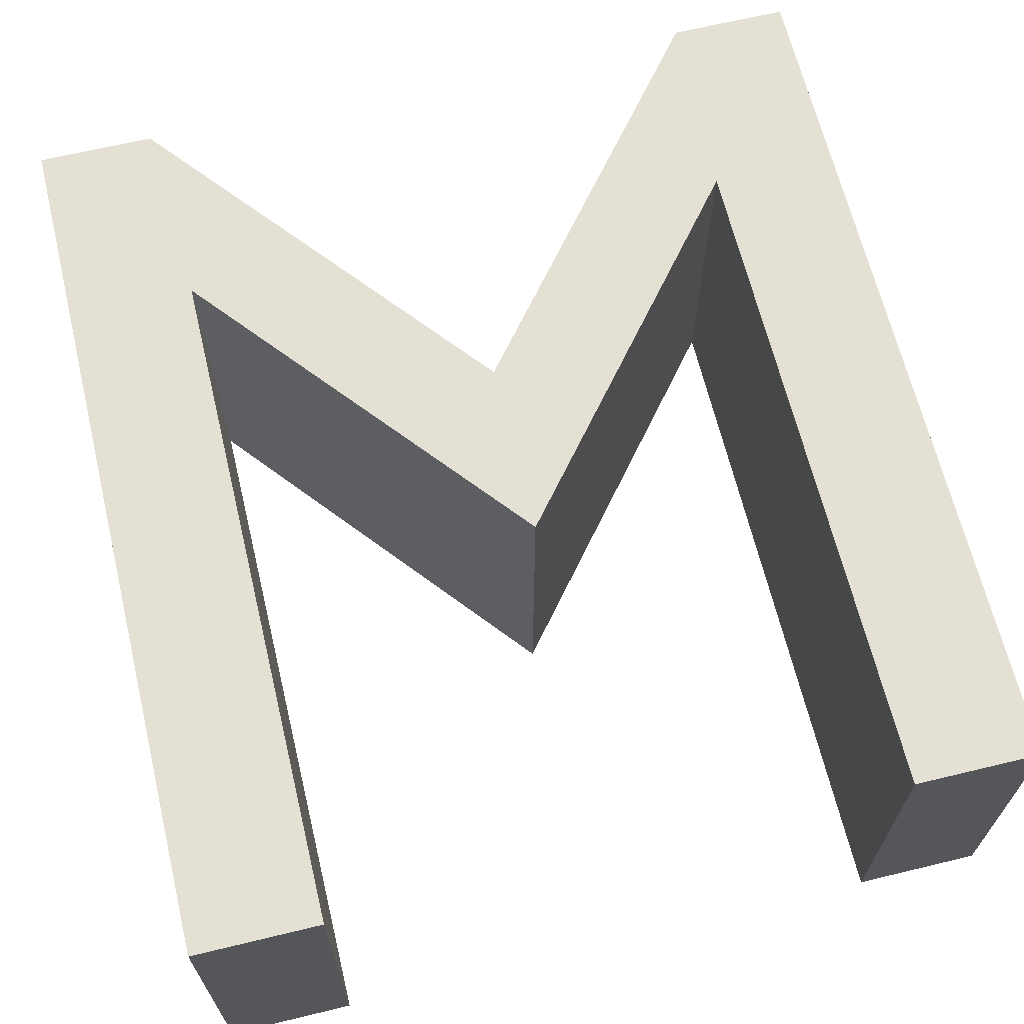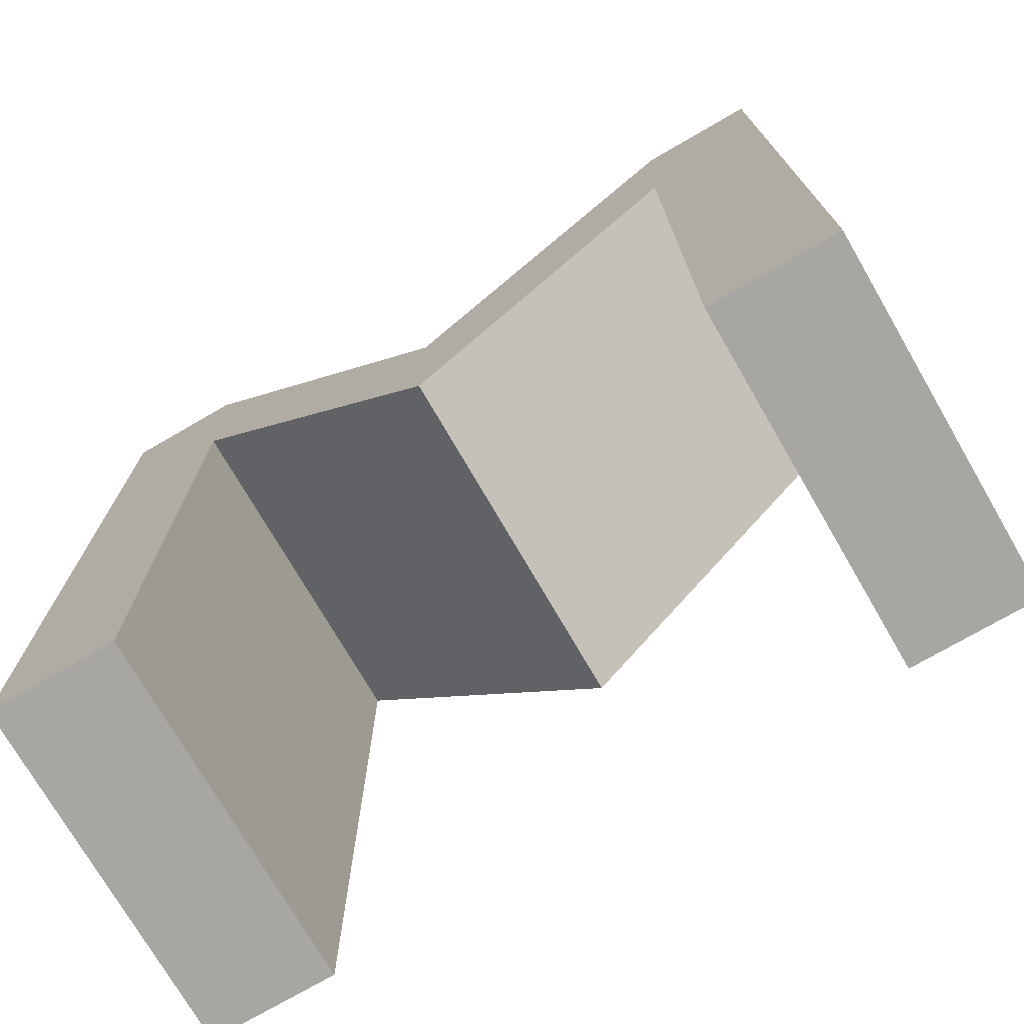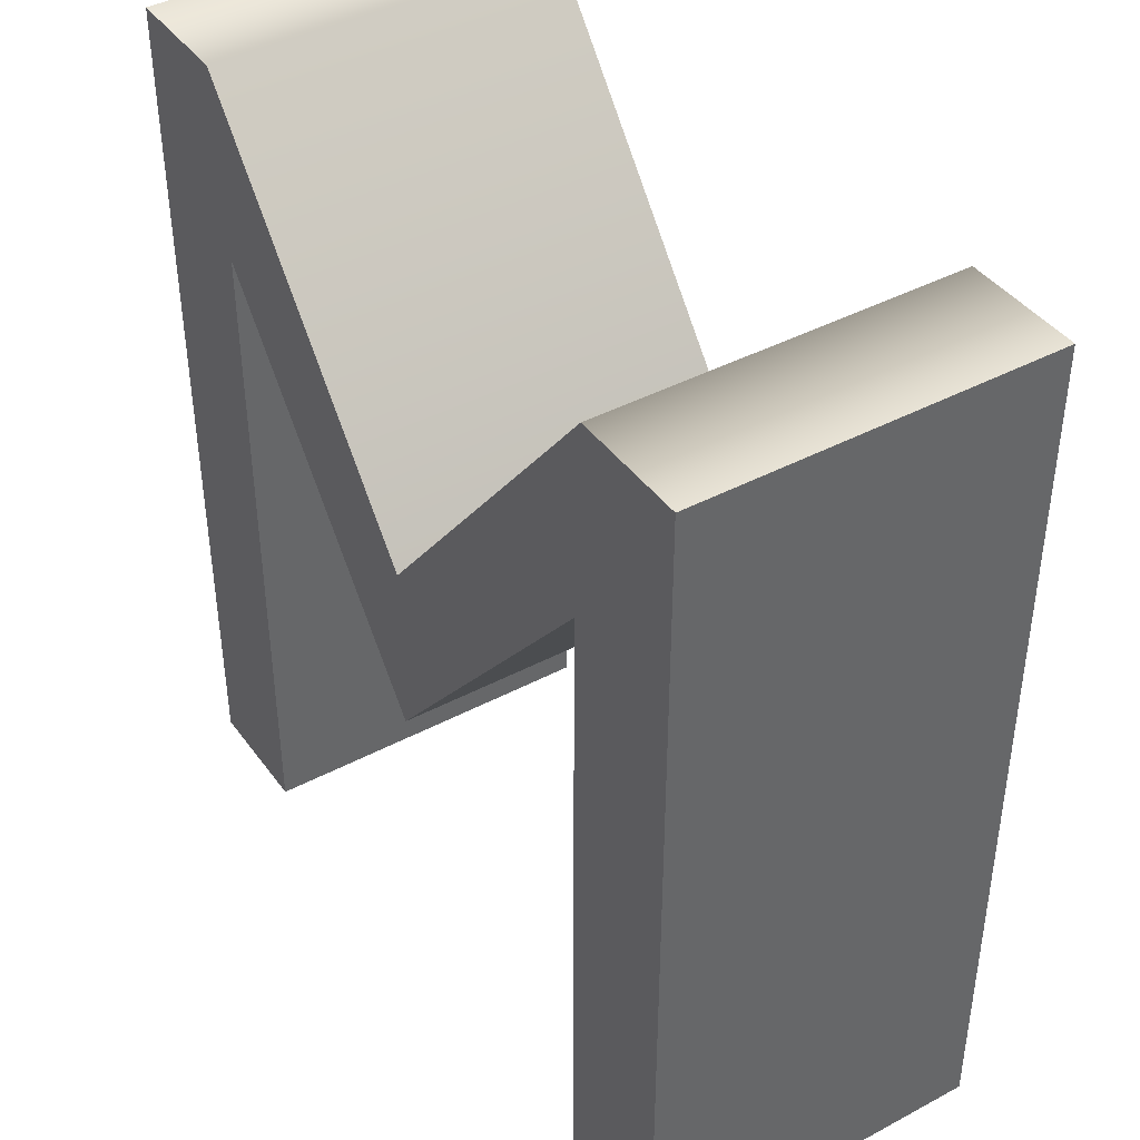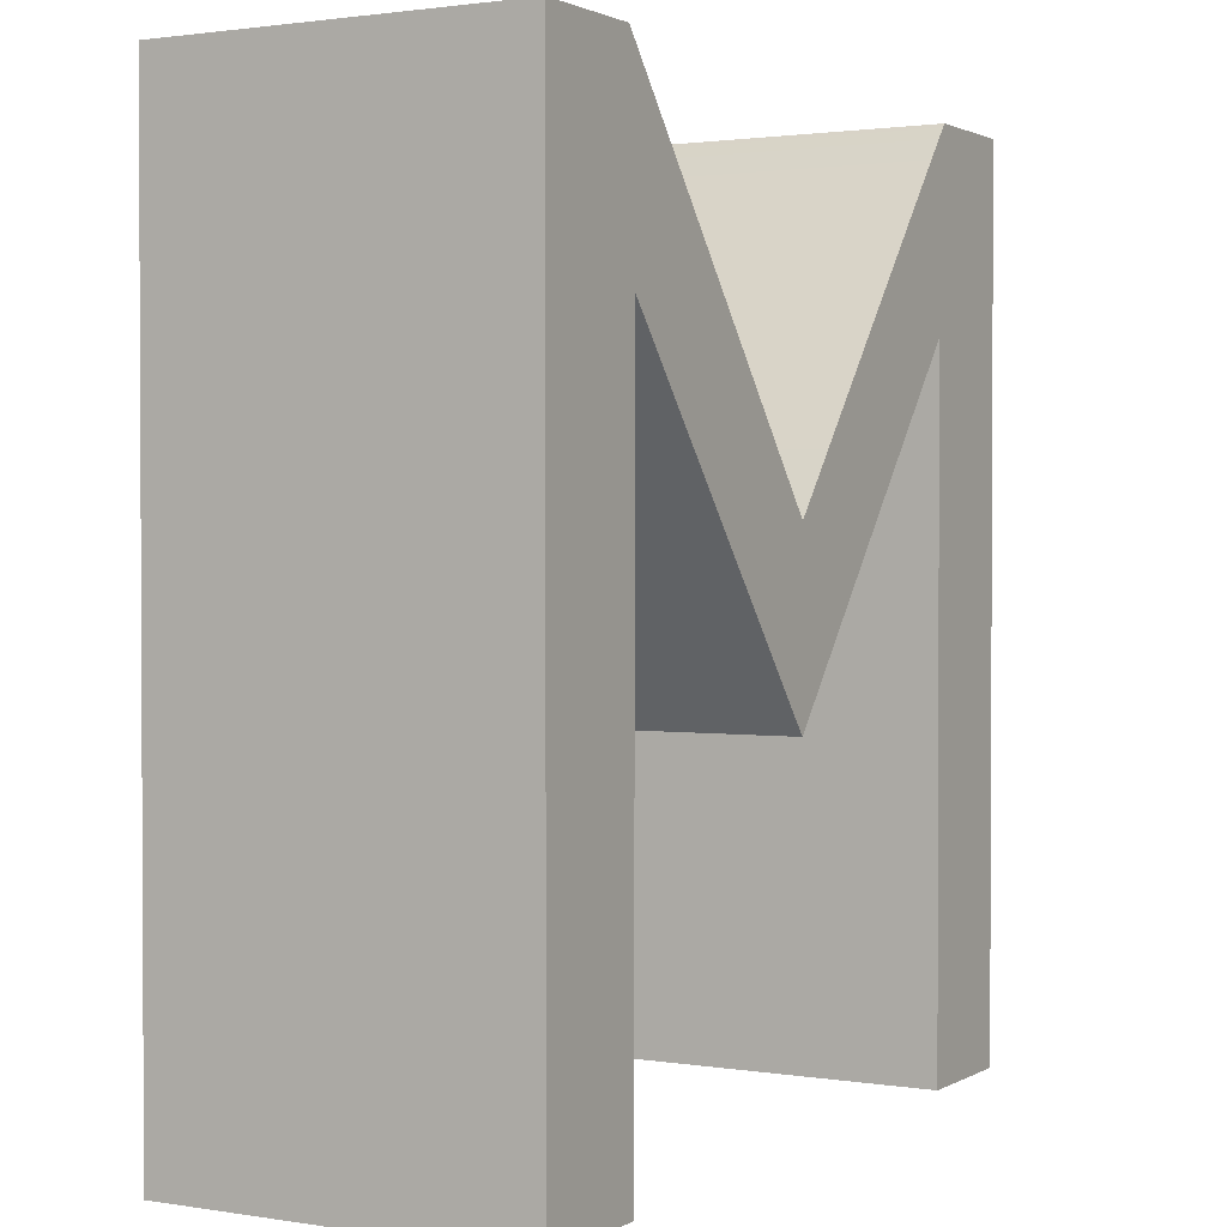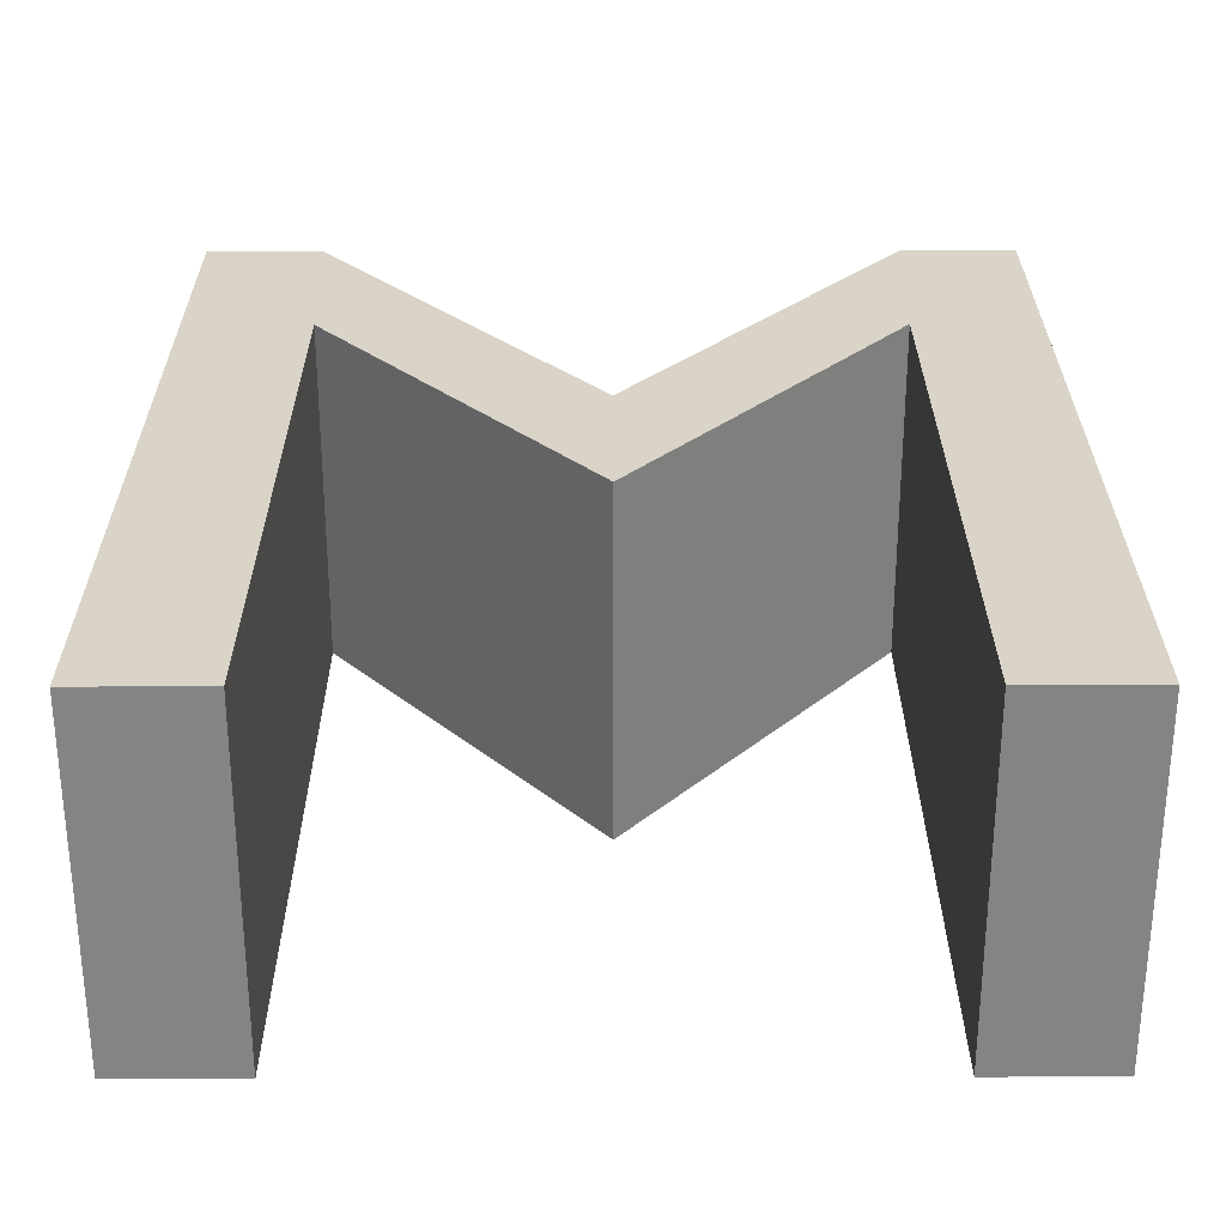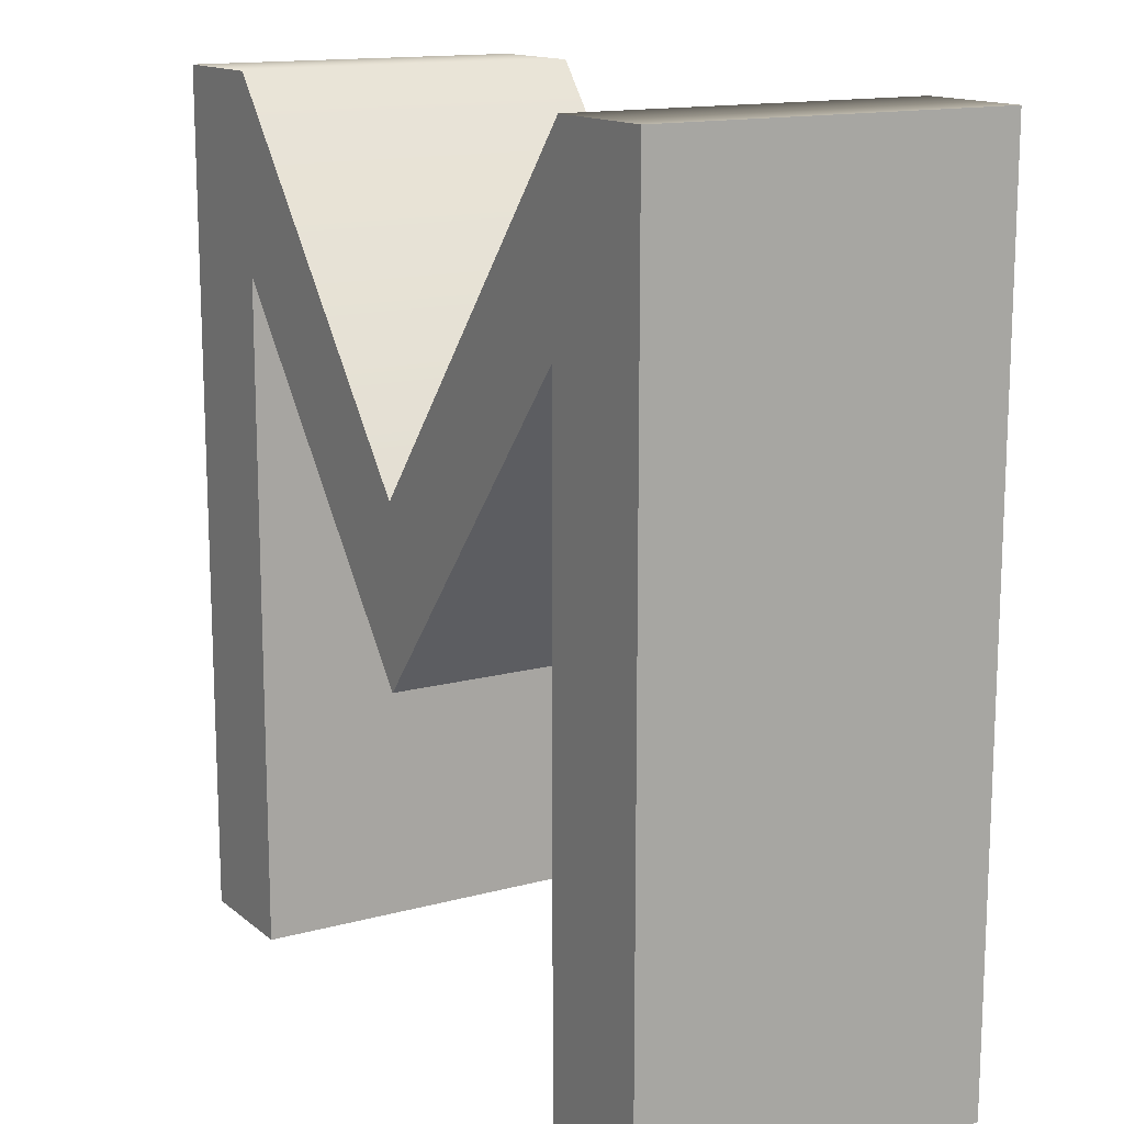
<metadata>
{"format":"obj","ext":"obj","renderer":"f3d","projection":"perspective","resolution":1024,"background":"white","views":[{"elev":65.9,"azim":166.4,"up":"+Y"},{"elev":-74.1,"azim":-149.9,"up":"+Z"},{"elev":41.3,"azim":-122.8,"up":"+Z"},{"elev":1.6,"azim":-60.4,"up":"+Z"},{"elev":28.5,"azim":179.8,"up":"+Y"},{"elev":14.3,"azim":59.1,"up":"+Z"}]}
</metadata>
<code>
g LetterSign_M
v -0.6403 0.2789 0
v -0.4551 0.2789 1.373
v -0.6403 0.2789 1.373
v -0.4417 0.2789 1.069
v -0.443 0.2789 0
v -0.000168 0.2789 0.8092
v -0.000168 0.2789 0.5318
v 0.4413 0.2789 1.069
v 0.64 0.2789 1.373
v 0.4568 0.2789 1.373
v 0.64 0.2789 0
v 0.4427 0.2789 0
v -0.6403 -0.2789 0
v -0.6403 -0.2789 1.373
v -0.4551 -0.2789 1.373
v -0.4417 -0.2789 1.069
v -0.443 -0.2789 0
v -0.000168 -0.2789 0.8092
v -0.000168 -0.2789 0.5318
v 0.4413 -0.2789 1.069
v 0.64 -0.2789 1.373
v 0.4568 -0.2789 1.373
v 0.64 -0.2789 0
v 0.4427 -0.2789 0
v 0.64 0.2789 1.373
v 0.64 -0.2789 1.373
v 0.4568 -0.2789 1.373
v 0.4568 0.2789 1.373
v -0.000168 -0.2789 0.8092
v -0.000168 0.2789 0.8092
v 0.4427 0.2789 0
v 0.4427 -0.2789 0
v 0.64 -0.2789 0
v 0.64 0.2789 0
v -0.443 0.2789 0
v -0.443 -0.2789 0
v -0.4417 -0.2789 1.069
v -0.4417 0.2789 1.069
v -0.6403 0.2789 0
v -0.6403 -0.2789 0
v -0.443 -0.2789 0
v -0.443 0.2789 0
v -0.4417 0.2789 1.069
v -0.4417 -0.2789 1.069
v -0.000168 -0.2789 0.5318
v -0.000168 0.2789 0.5318
v -0.4551 0.2789 1.373
v -0.6403 -0.2789 1.373
v -0.6403 0.2789 1.373
v -0.4551 -0.2789 1.373
v -0.000168 0.2789 0.8092
v -0.000168 -0.2789 0.8092
v 0.64 0.2789 0
v 0.64 -0.2789 0
v 0.64 -0.2789 1.373
v 0.64 0.2789 1.373
v -0.000168 0.2789 0.5318
v -0.000168 -0.2789 0.5318
v 0.4413 -0.2789 1.069
v 0.4413 0.2789 1.069
v -0.6403 0.2789 1.373
v -0.6403 -0.2789 1.373
v -0.6403 -0.2789 0
v -0.6403 0.2789 0
v 0.4413 0.2789 1.069
v 0.4413 -0.2789 1.069
v 0.4427 -0.2789 0
v 0.4427 0.2789 0
g LetterSign_M_0
f 3 2 1
f 2 4 1
f 4 5 1
f 2 6 4
f 4 6 7
f 8 7 6
f 9 8 6
f 10 9 6
f 9 11 8
f 8 11 12
f 15 14 13
f 16 15 13
f 17 16 13
f 18 15 16
f 18 16 19
f 19 20 18
f 20 21 18
f 21 22 18
f 23 21 20
f 23 20 24
f 27 26 25
f 28 27 25
f 29 27 28
f 30 29 28
f 33 32 31
f 34 33 31
f 37 36 35
f 38 37 35
f 41 40 39
f 42 41 39
f 45 44 43
f 46 45 43
f 49 48 47
f 48 50 47
f 47 50 51
f 50 52 51
f 55 54 53
f 56 55 53
f 59 58 57
f 60 59 57
f 63 62 61
f 64 63 61
f 67 66 65
f 68 67 65

</code>
